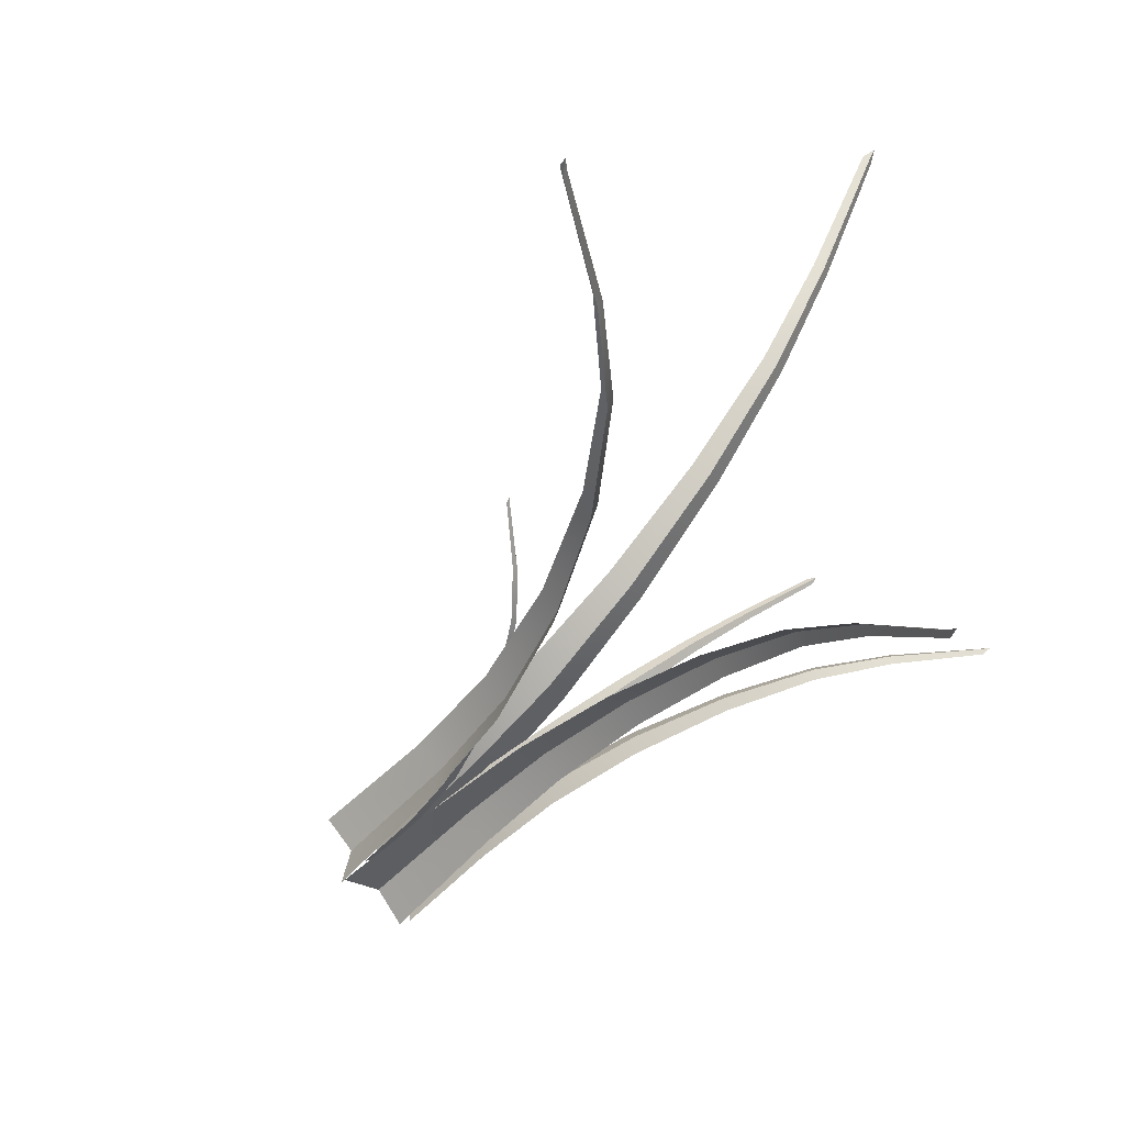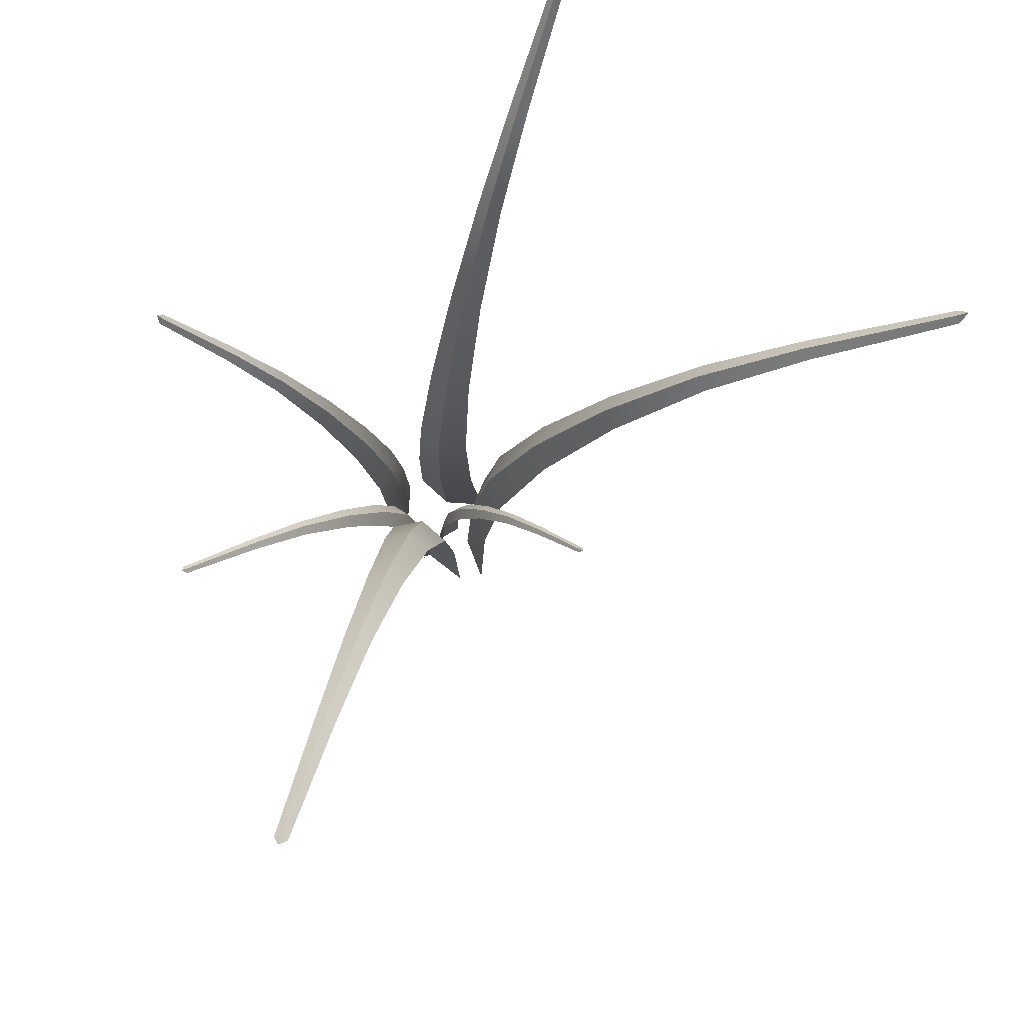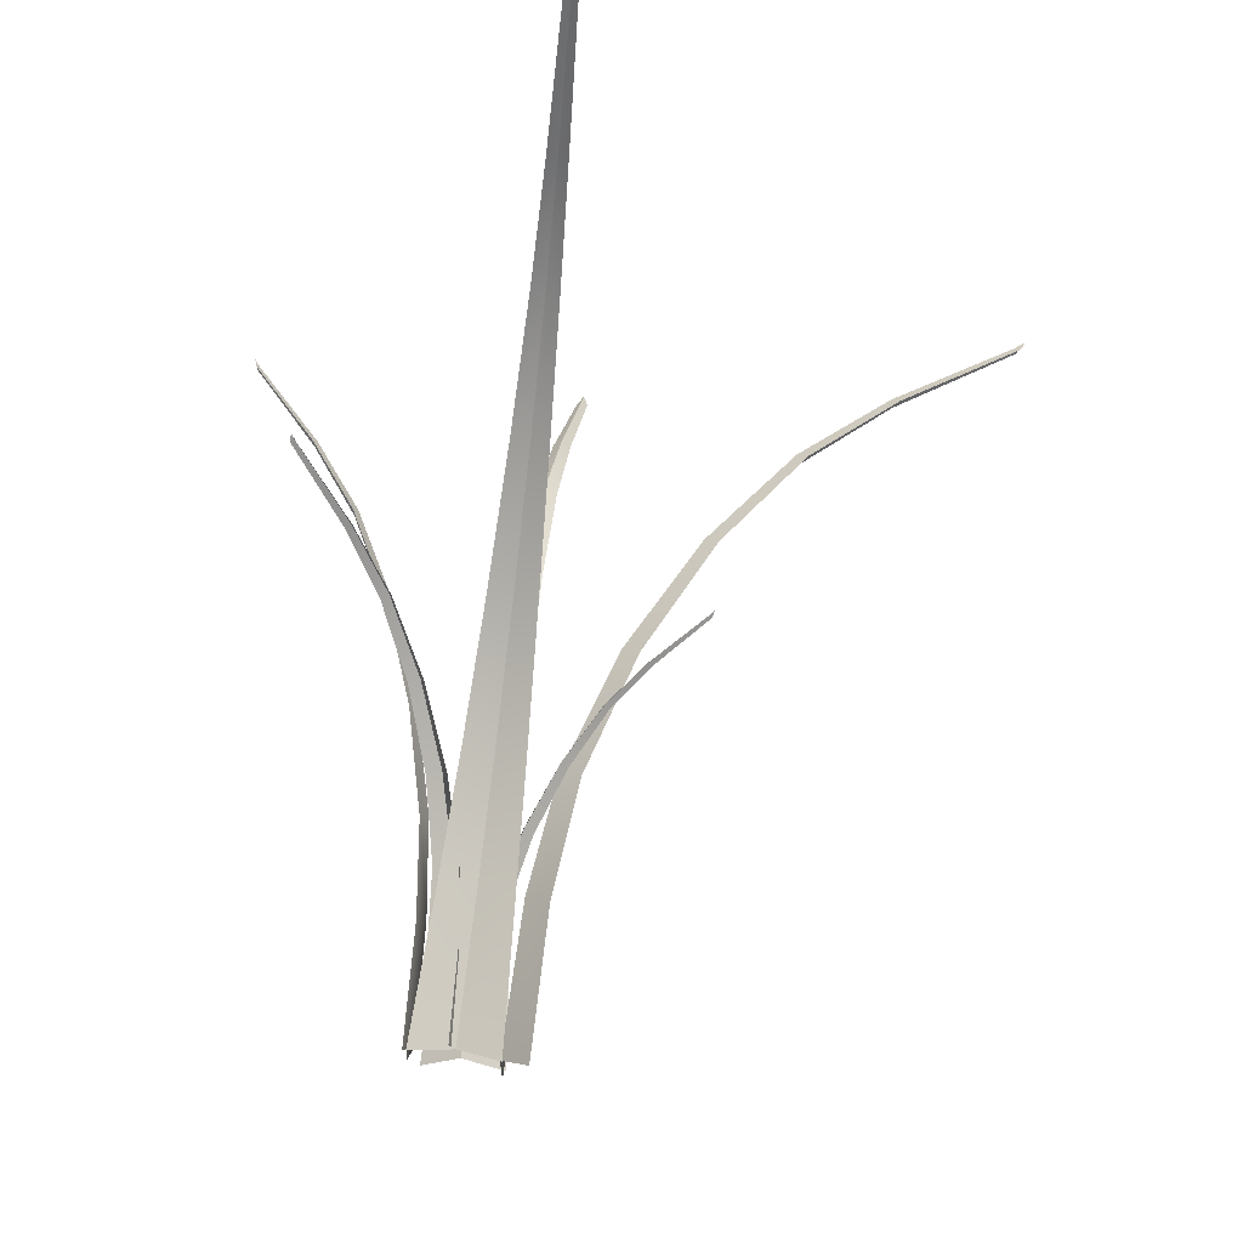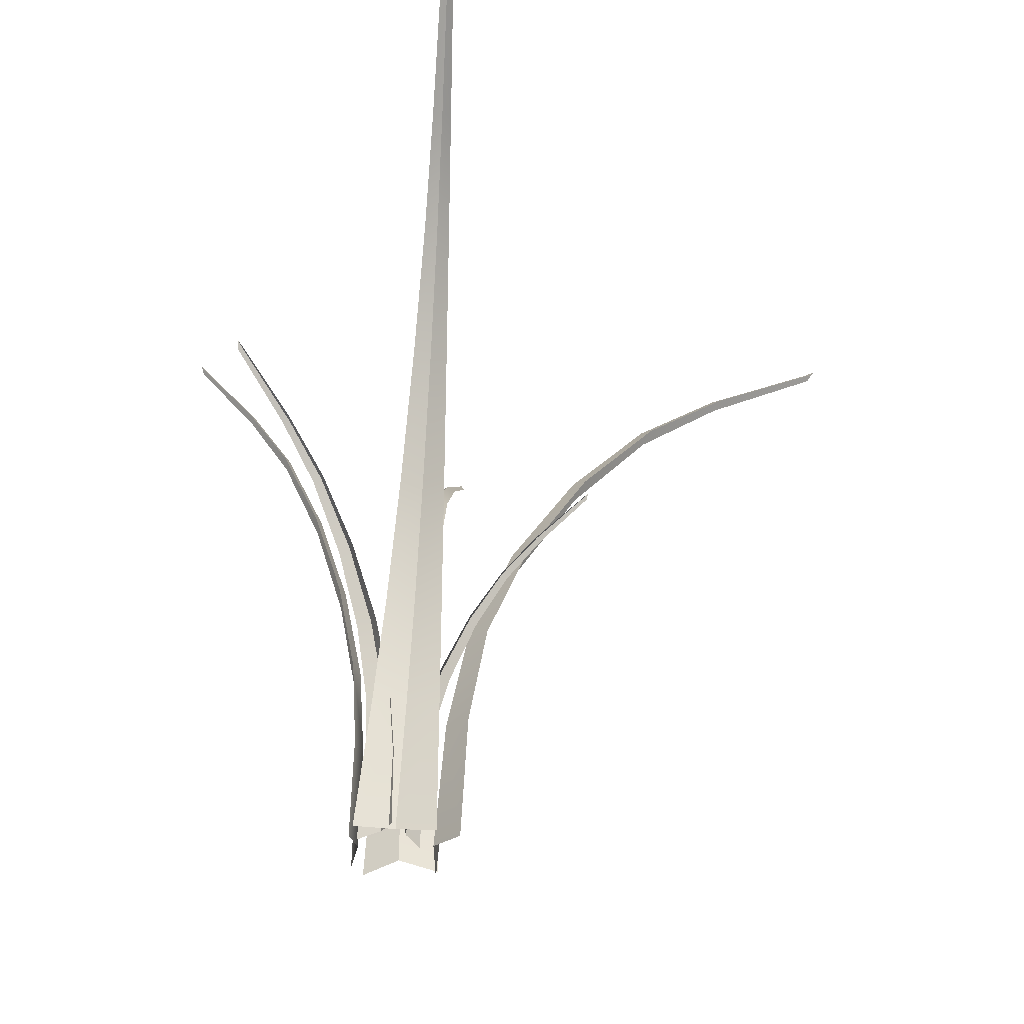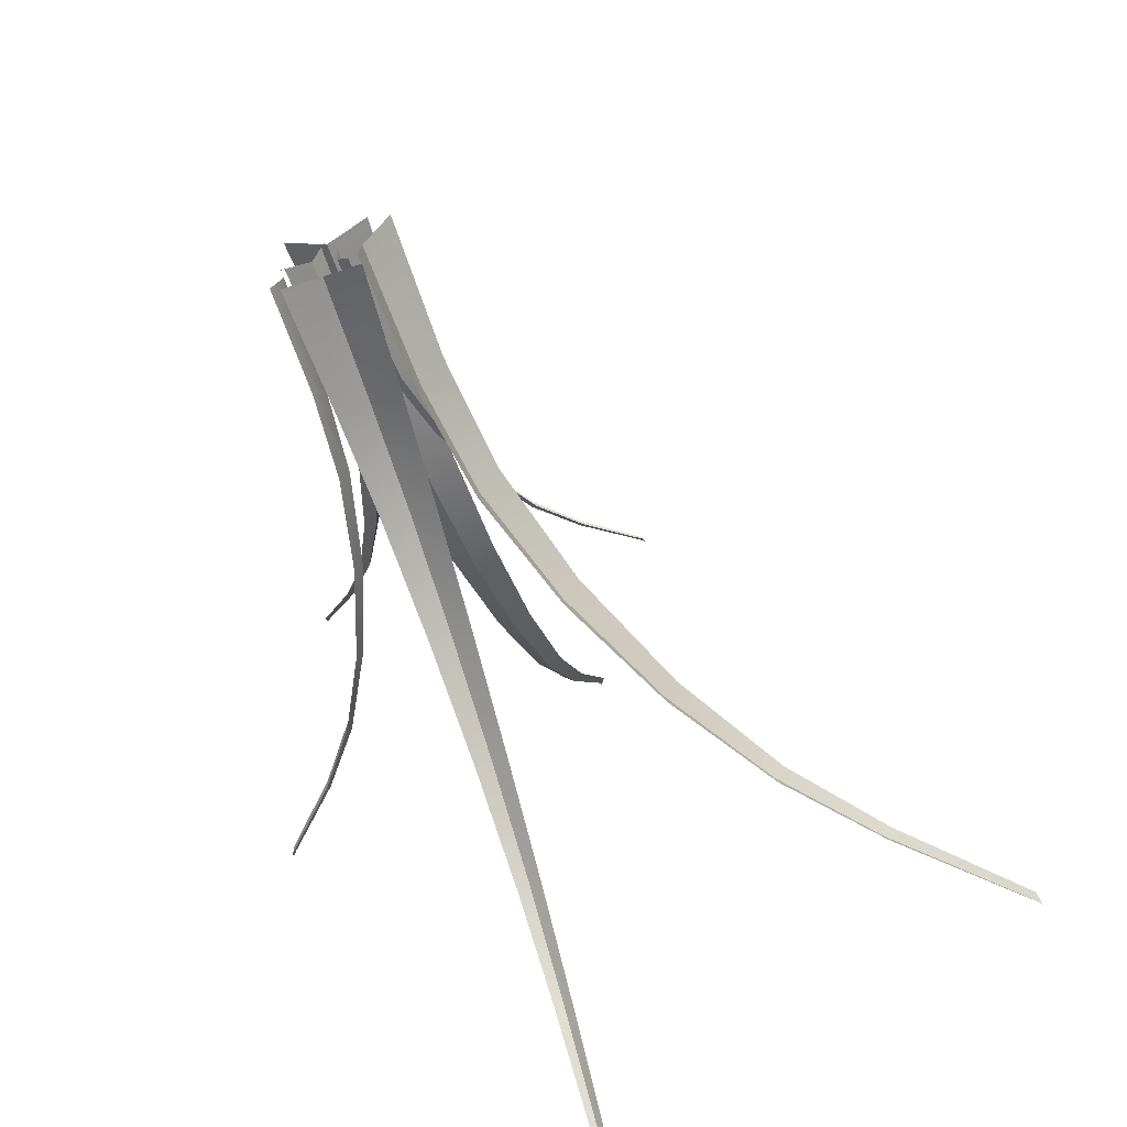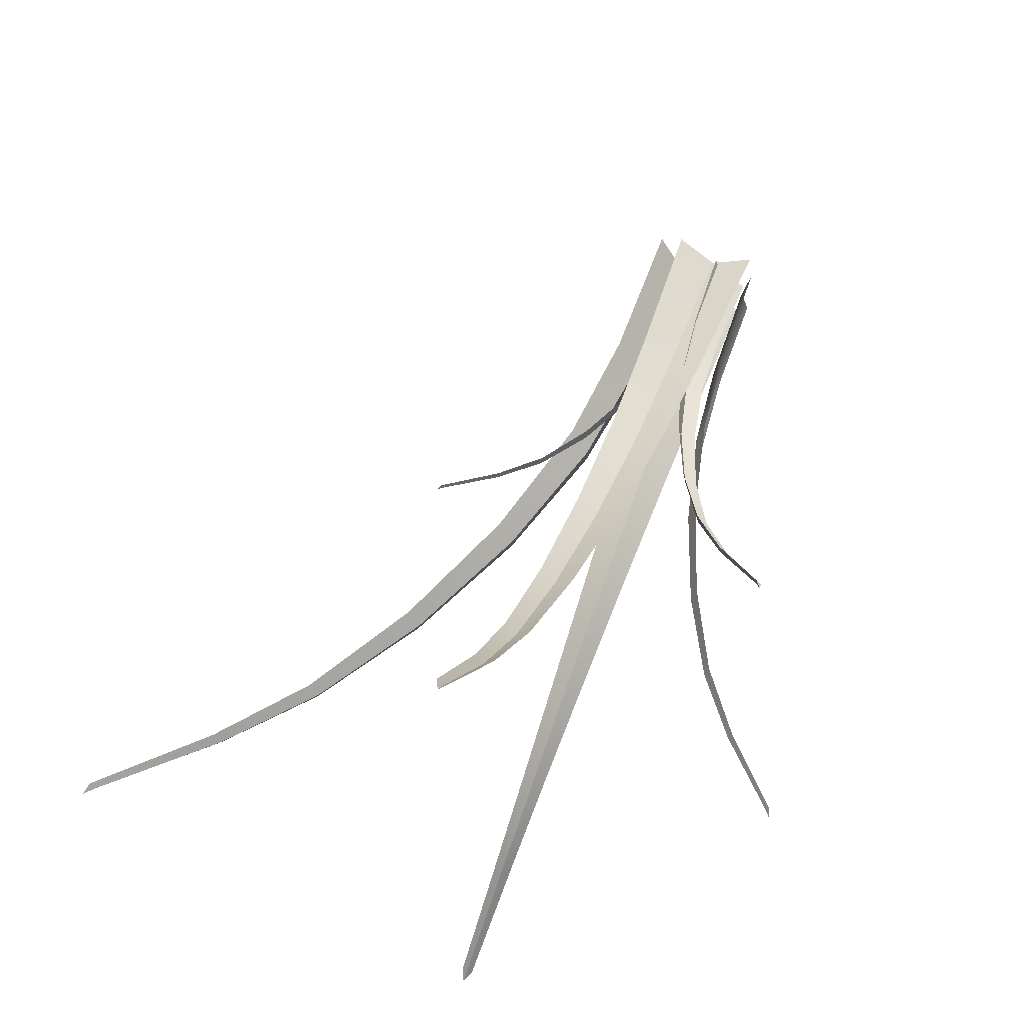
<metadata>
{"format":"obj","ext":"obj","renderer":"f3d","projection":"perspective","resolution":1024,"background":"white","views":[{"elev":-55.8,"azim":136.8,"up":"+Z"},{"elev":76.3,"azim":16.8,"up":"+Y"},{"elev":72.3,"azim":5.5,"up":"+Z"},{"elev":51.5,"azim":1.5,"up":"+Z"},{"elev":-60.5,"azim":17.3,"up":"+Z"},{"elev":61.4,"azim":-160.3,"up":"+Z"}]}
</metadata>
<code>
o Weed
v -0.04558 -0.02478 0.04988
v 0.04439 -0.02677 0.04782
v 0.02225 0.8374 0.5058
v 0.0356 0.8371 0.5055
v -0.000788 -0.01677 0.03185
v 0.02887 0.8399 0.5006
v 0.02936 0.8499 0.5123
v -0.0345 0.1336 0.05237
v 0.01337 0.7427 0.3715
v -0.02508 0.2645 0.06958
v -0.01456 0.4041 0.1157
v -0.00397 0.5389 0.1863
v 0.005656 0.6556 0.2745
v 0.03414 0.7423 0.371
v 0.04043 0.1319 0.05066
v 0.03356 0.655 0.2738
v 0.03399 0.5381 0.1855
v 0.03538 0.403 0.1146
v 0.0376 0.2631 0.06815
v 0.00285 0.1432 0.03632
v 0.02369 0.7463 0.3647
v 0.006144 0.2727 0.05518
v 0.0103 0.4109 0.1033
v 0.01491 0.5443 0.1759
v 0.01952 0.6599 0.266
v -0.0441 -0.01471 0.004849
v -0.004792 -0.01589 0.04101
v -0.2028 0.497 0.2277
v -0.197 0.4968 0.2331
v -0.01753 -0.009953 0.01558
v -0.1978 0.4985 0.2282
v -0.2025 0.5044 0.2334
v -0.04039 0.07929 0.01048
v -0.1513 0.4408 0.1666
v -0.04345 0.157 0.02171
v -0.05795 0.2399 0.04578
v -0.08249 0.3198 0.08032
v -0.1146 0.3891 0.122
v -0.1422 0.4405 0.1749
v -0.007651 0.07831 0.04059
v -0.1025 0.3887 0.1332
v -0.0659 0.3193 0.09557
v -0.03613 0.2392 0.06585
v -0.01606 0.1562 0.0469
v -0.01781 0.08499 0.01899
v -0.1441 0.4429 0.168
v -0.02417 0.1619 0.02841
v -0.0422 0.2439 0.05069
v -0.07014 0.3231 0.08364
v -0.1052 0.3917 0.124
v -0.05257 -0.01936 -0.04768
v -0.05154 -0.02092 0.02261
v -0.28 0.6542 0.005314
v -0.2798 0.654 0.01575
v -0.04357 -0.0131 -0.01268
v -0.2774 0.6562 0.01049
v -0.2832 0.664 0.01087
v -0.05381 0.1044 -0.03902
v -0.213 0.5803 -0.001617
v -0.06239 0.2067 -0.03166
v -0.08541 0.3158 -0.02344
v -0.1206 0.4211 -0.01517
v -0.1646 0.5122 -0.007648
v -0.2127 0.5799 0.01461
v -0.05295 0.1031 0.01952
v -0.1643 0.5117 0.01415
v -0.1202 0.4204 0.01449
v -0.08485 0.3149 0.01558
v -0.06168 0.2056 0.01731
v -0.0458 0.1119 -0.00984
v -0.2096 0.5831 0.006443
v -0.05521 0.2131 -0.007267
v -0.0792 0.3211 -0.00402
v -0.1154 0.4253 -0.000417
v -0.1604 0.5156 0.003188
v 0.06941 -0.02647 0.03739
v 0.04131 -0.02825 -0.04811
v 0.5058 0.8248 -0.1641
v 0.5016 0.8246 -0.1768
v 0.03935 -0.01796 -0.000297
v 0.499 0.8275 -0.1689
v 0.5102 0.8372 -0.1728
v 0.07222 0.1318 0.02525
v 0.3776 0.7334 -0.1162
v 0.08896 0.2623 0.01058
v 0.1333 0.4008 -0.01358
v 0.2009 0.5339 -0.04486
v 0.285 0.6485 -0.08021
v 0.3711 0.733 -0.1359
v 0.04882 0.1303 -0.04596
v 0.2763 0.648 -0.1067
v 0.189 0.5332 -0.08093
v 0.1177 0.3999 -0.06104
v 0.06939 0.2611 -0.04898
v 0.04625 0.1419 -0.005889
v 0.3682 0.7371 -0.1241
v 0.06632 0.2709 -0.01517
v 0.1143 0.408 -0.0338
v 0.1856 0.5396 -0.05995
v 0.273 0.6531 -0.09106
v 0.04323 -0.01949 -0.05231
v -0.04004 -0.0206 -0.06125
v 0.03498 0.8153 -0.4134
v 0.02262 0.8152 -0.4147
v -0.000257 -0.01299 -0.04043
v 0.02826 0.8173 -0.4092
v 0.0292 0.8275 -0.4193
v 0.03329 0.1277 -0.04375
v 0.02716 0.7173 -0.2961
v 0.02666 0.2504 -0.05063
v 0.02245 0.3836 -0.0836
v 0.02109 0.514 -0.1394
v 0.02271 0.629 -0.2126
v 0.00794 0.717 -0.2981
v -0.03605 0.1267 -0.0512
v -0.003109 0.6286 -0.2154
v -0.01403 0.5135 -0.1432
v -0.02377 0.3829 -0.08857
v -0.03135 0.2497 -0.05687
v -0.003082 0.1357 -0.03268
v 0.01683 0.7201 -0.2908
v -0.003872 0.2573 -0.04047
v -0.001972 0.3891 -0.07458
v 0.002433 0.5184 -0.1317
v 0.008911 0.6325 -0.2062
v 0.008097 -0.01235 0.0289
v 0.02381 -0.01335 -0.01198
v 0.1988 0.4175 0.07096
v 0.2012 0.4173 0.06489
v 0.00927 -0.00836 0.005834
v 0.1981 0.4187 0.06716
v 0.2027 0.4237 0.0688
v 0.01111 0.06661 0.0243
v 0.1447 0.3703 0.05356
v 0.01957 0.1319 0.02279
v 0.03955 0.2015 0.02541
v 0.0691 0.2687 0.03188
v 0.1053 0.3268 0.04158
v 0.1483 0.3701 0.04412
v 0.0242 0.06578 -0.009748
v 0.1102 0.3265 0.0289
v 0.07573 0.2683 0.01464
v 0.04827 0.2009 0.002717
v 0.03052 0.1312 -0.005685
v 0.01169 0.0714 0.004906
v 0.1439 0.3721 0.04783
v 0.01967 0.136 0.006427
v 0.03925 0.2049 0.01222
v 0.0685 0.2714 0.02172
v 0.1046 0.329 0.03399
v -0.04558 -0.02478 0.04988
v 0.04439 -0.02677 0.04782
v 0.02225 0.8374 0.5058
v 0.0356 0.8371 0.5055
v -0.000788 -0.01677 0.03185
v 0.02887 0.8399 0.5006
v 0.02936 0.8499 0.5123
v -0.0345 0.1336 0.05237
v 0.01337 0.7427 0.3715
v -0.02508 0.2645 0.06958
v -0.01456 0.4041 0.1157
v -0.00397 0.5389 0.1863
v 0.005656 0.6556 0.2745
v 0.03414 0.7423 0.371
v 0.04043 0.1319 0.05066
v 0.03356 0.655 0.2738
v 0.03399 0.5381 0.1855
v 0.03538 0.403 0.1146
v 0.0376 0.2631 0.06815
v 0.00285 0.1432 0.03632
v 0.02369 0.7463 0.3647
v 0.006144 0.2727 0.05518
v 0.0103 0.4109 0.1033
v 0.01491 0.5443 0.1759
v 0.01952 0.6599 0.266
f 5 2 15 20
f 21 14 4 6
f 4 7 6
f 3 6 7
f 9 21 6 3
f 21 9 13 25
f 25 13 12 24
f 24 12 11 23
f 23 11 10 22
f 22 10 8 20
f 14 21 25 16
f 16 25 24 17
f 17 24 23 18
f 18 23 22 19
f 19 22 20 15
f 1 5 20 8
f 30 27 40 45
f 46 39 29 31
f 29 32 31
f 28 31 32
f 34 46 31 28
f 46 34 38 50
f 50 38 37 49
f 49 37 36 48
f 48 36 35 47
f 47 35 33 45
f 39 46 50 41
f 41 50 49 42
f 42 49 48 43
f 43 48 47 44
f 44 47 45 40
f 26 30 45 33
f 55 52 65 70
f 71 64 54 56
f 54 57 56
f 53 56 57
f 59 71 56 53
f 71 59 63 75
f 75 63 62 74
f 74 62 61 73
f 73 61 60 72
f 72 60 58 70
f 64 71 75 66
f 66 75 74 67
f 67 74 73 68
f 68 73 72 69
f 69 72 70 65
f 51 55 70 58
f 80 77 90 95
f 96 89 79 81
f 79 82 81
f 78 81 82
f 84 96 81 78
f 96 84 88 100
f 100 88 87 99
f 99 87 86 98
f 98 86 85 97
f 97 85 83 95
f 89 96 100 91
f 91 100 99 92
f 92 99 98 93
f 93 98 97 94
f 94 97 95 90
f 76 80 95 83
f 105 102 115 120
f 121 114 104 106
f 104 107 106
f 103 106 107
f 109 121 106 103
f 121 109 113 125
f 125 113 112 124
f 124 112 111 123
f 123 111 110 122
f 122 110 108 120
f 114 121 125 116
f 116 125 124 117
f 117 124 123 118
f 118 123 122 119
f 119 122 120 115
f 101 105 120 108
f 130 127 140 145
f 146 139 129 131
f 129 132 131
f 128 131 132
f 134 146 131 128
f 146 134 138 150
f 150 138 137 149
f 149 137 136 148
f 148 136 135 147
f 147 135 133 145
f 139 146 150 141
f 141 150 149 142
f 142 149 148 143
f 143 148 147 144
f 144 147 145 140
f 126 130 145 133
f 155 152 165 170
f 171 164 154 156
f 154 157 156
f 153 156 157
f 159 171 156 153
f 171 159 163 175
f 175 163 162 174
f 174 162 161 173
f 173 161 160 172
f 172 160 158 170
f 164 171 175 166
f 166 175 174 167
f 167 174 173 168
f 168 173 172 169
f 169 172 170 165
f 151 155 170 158

</code>
